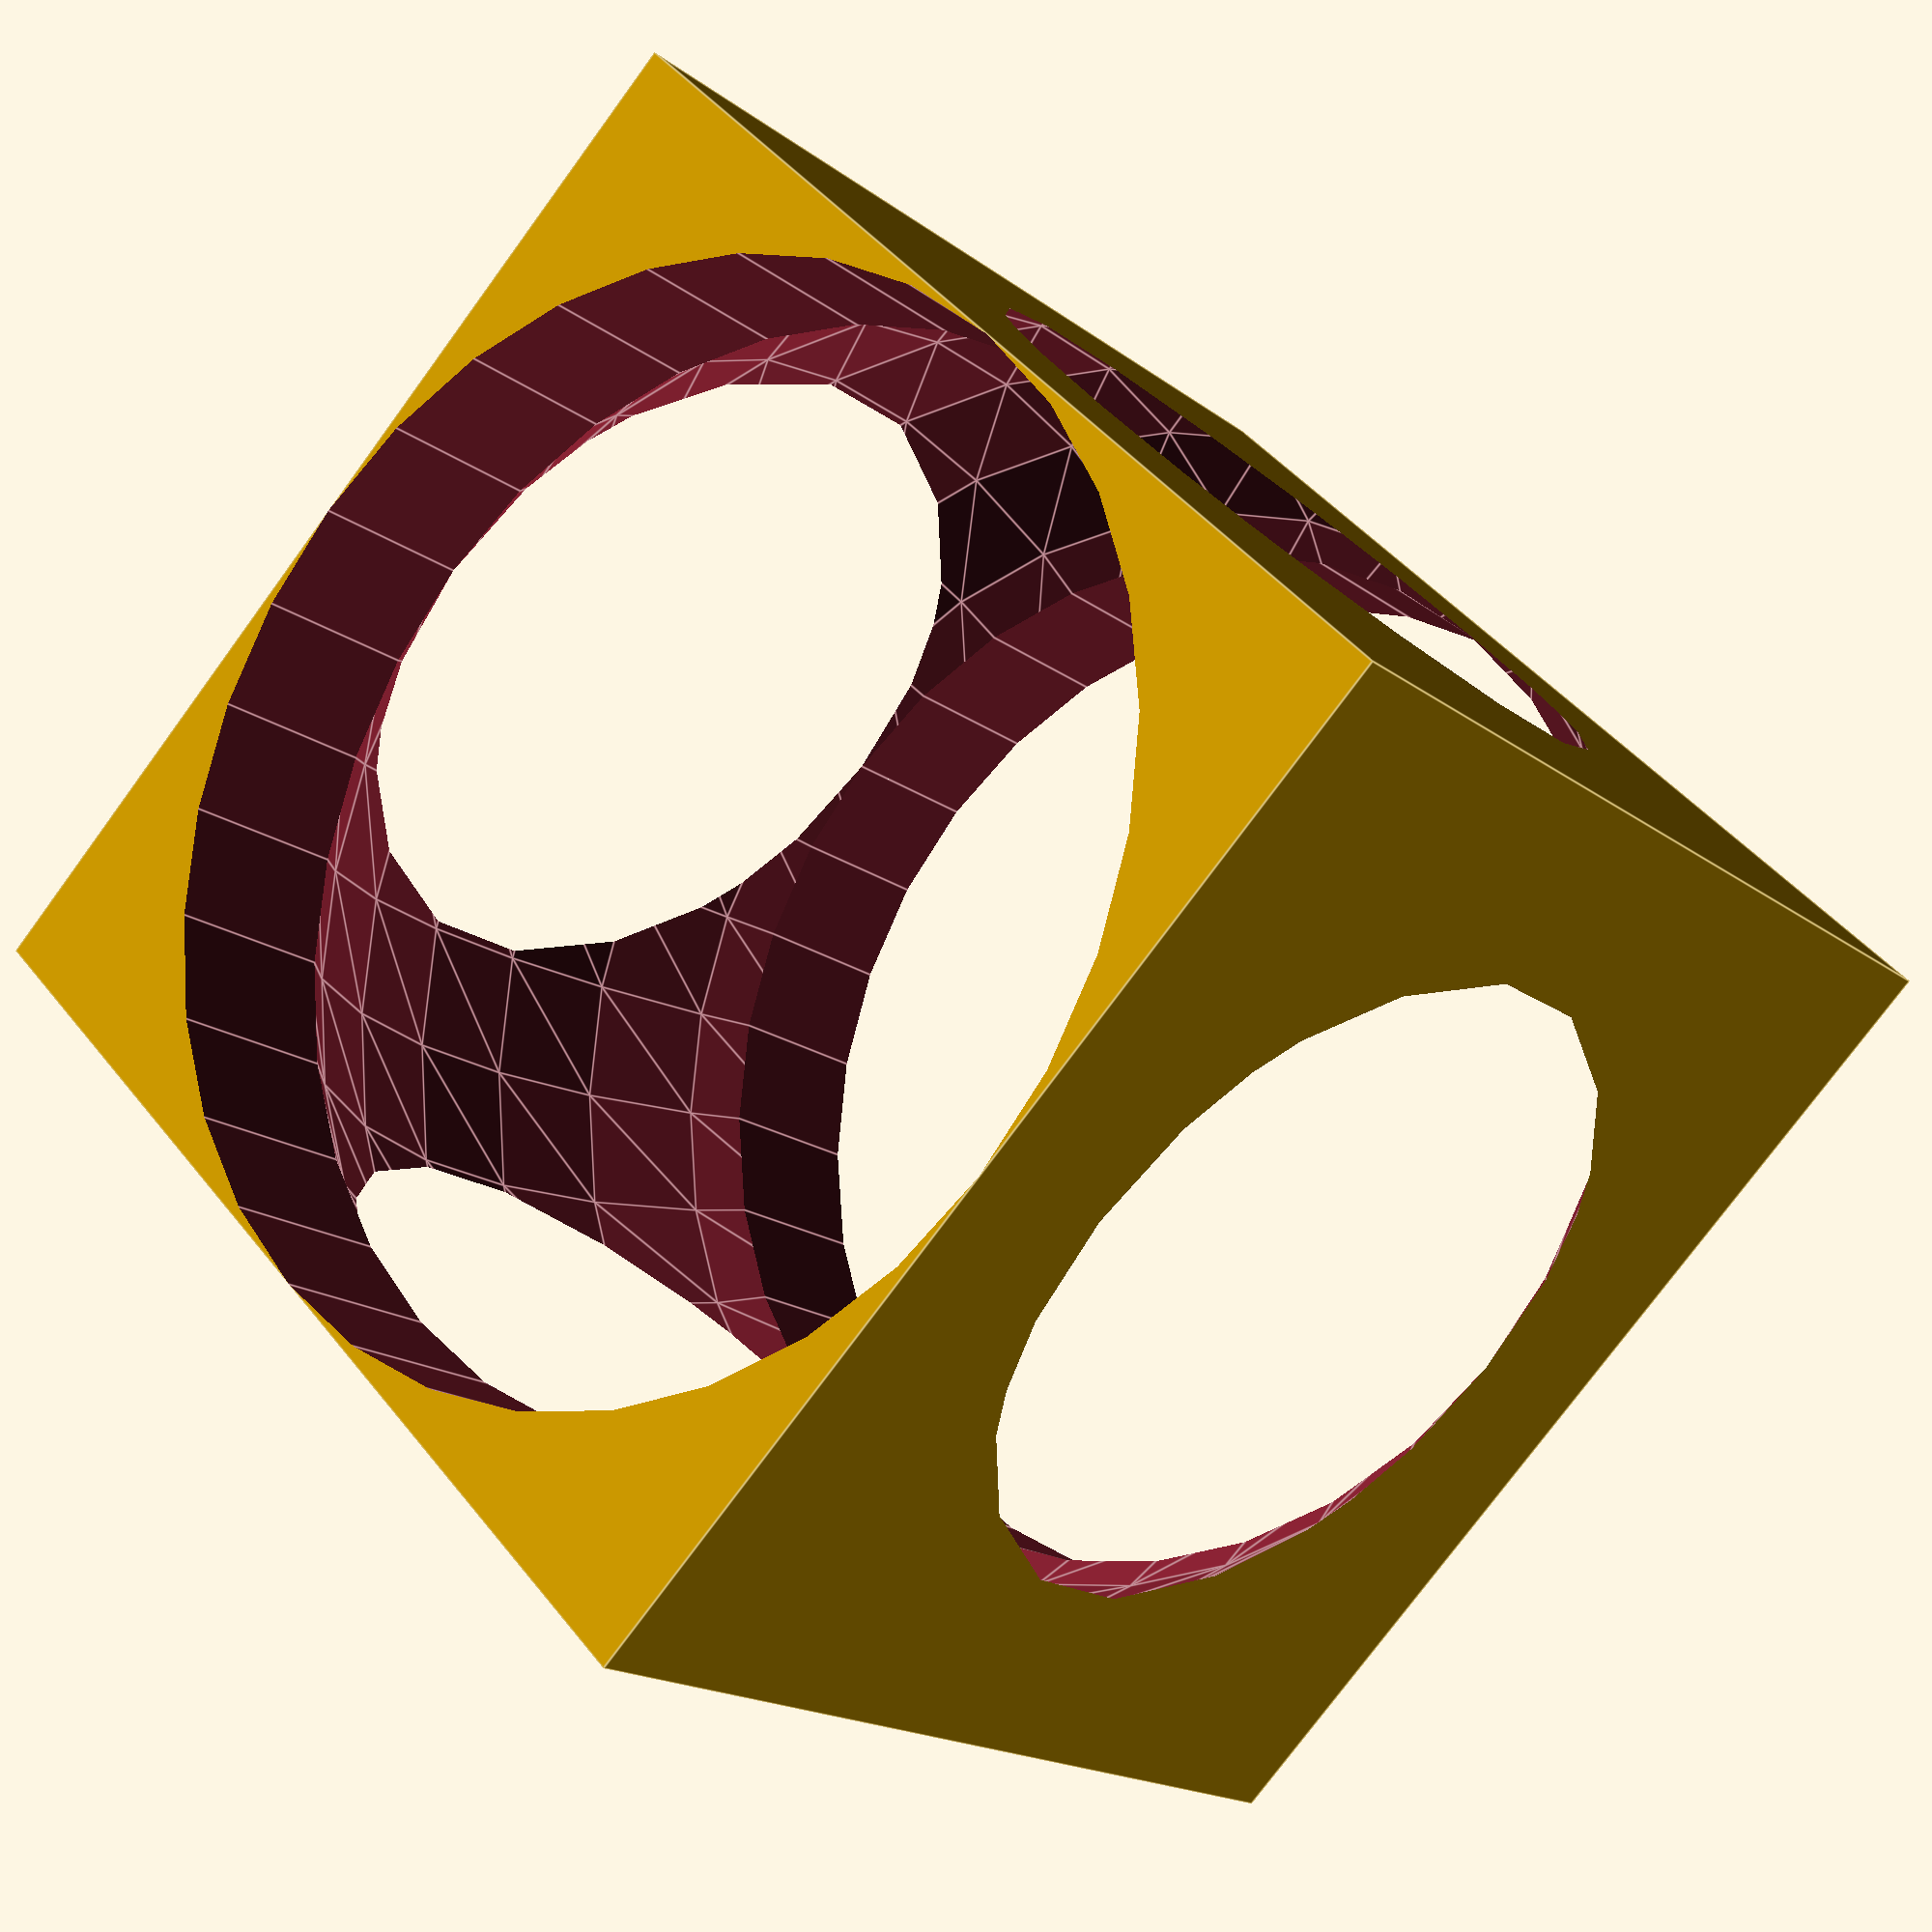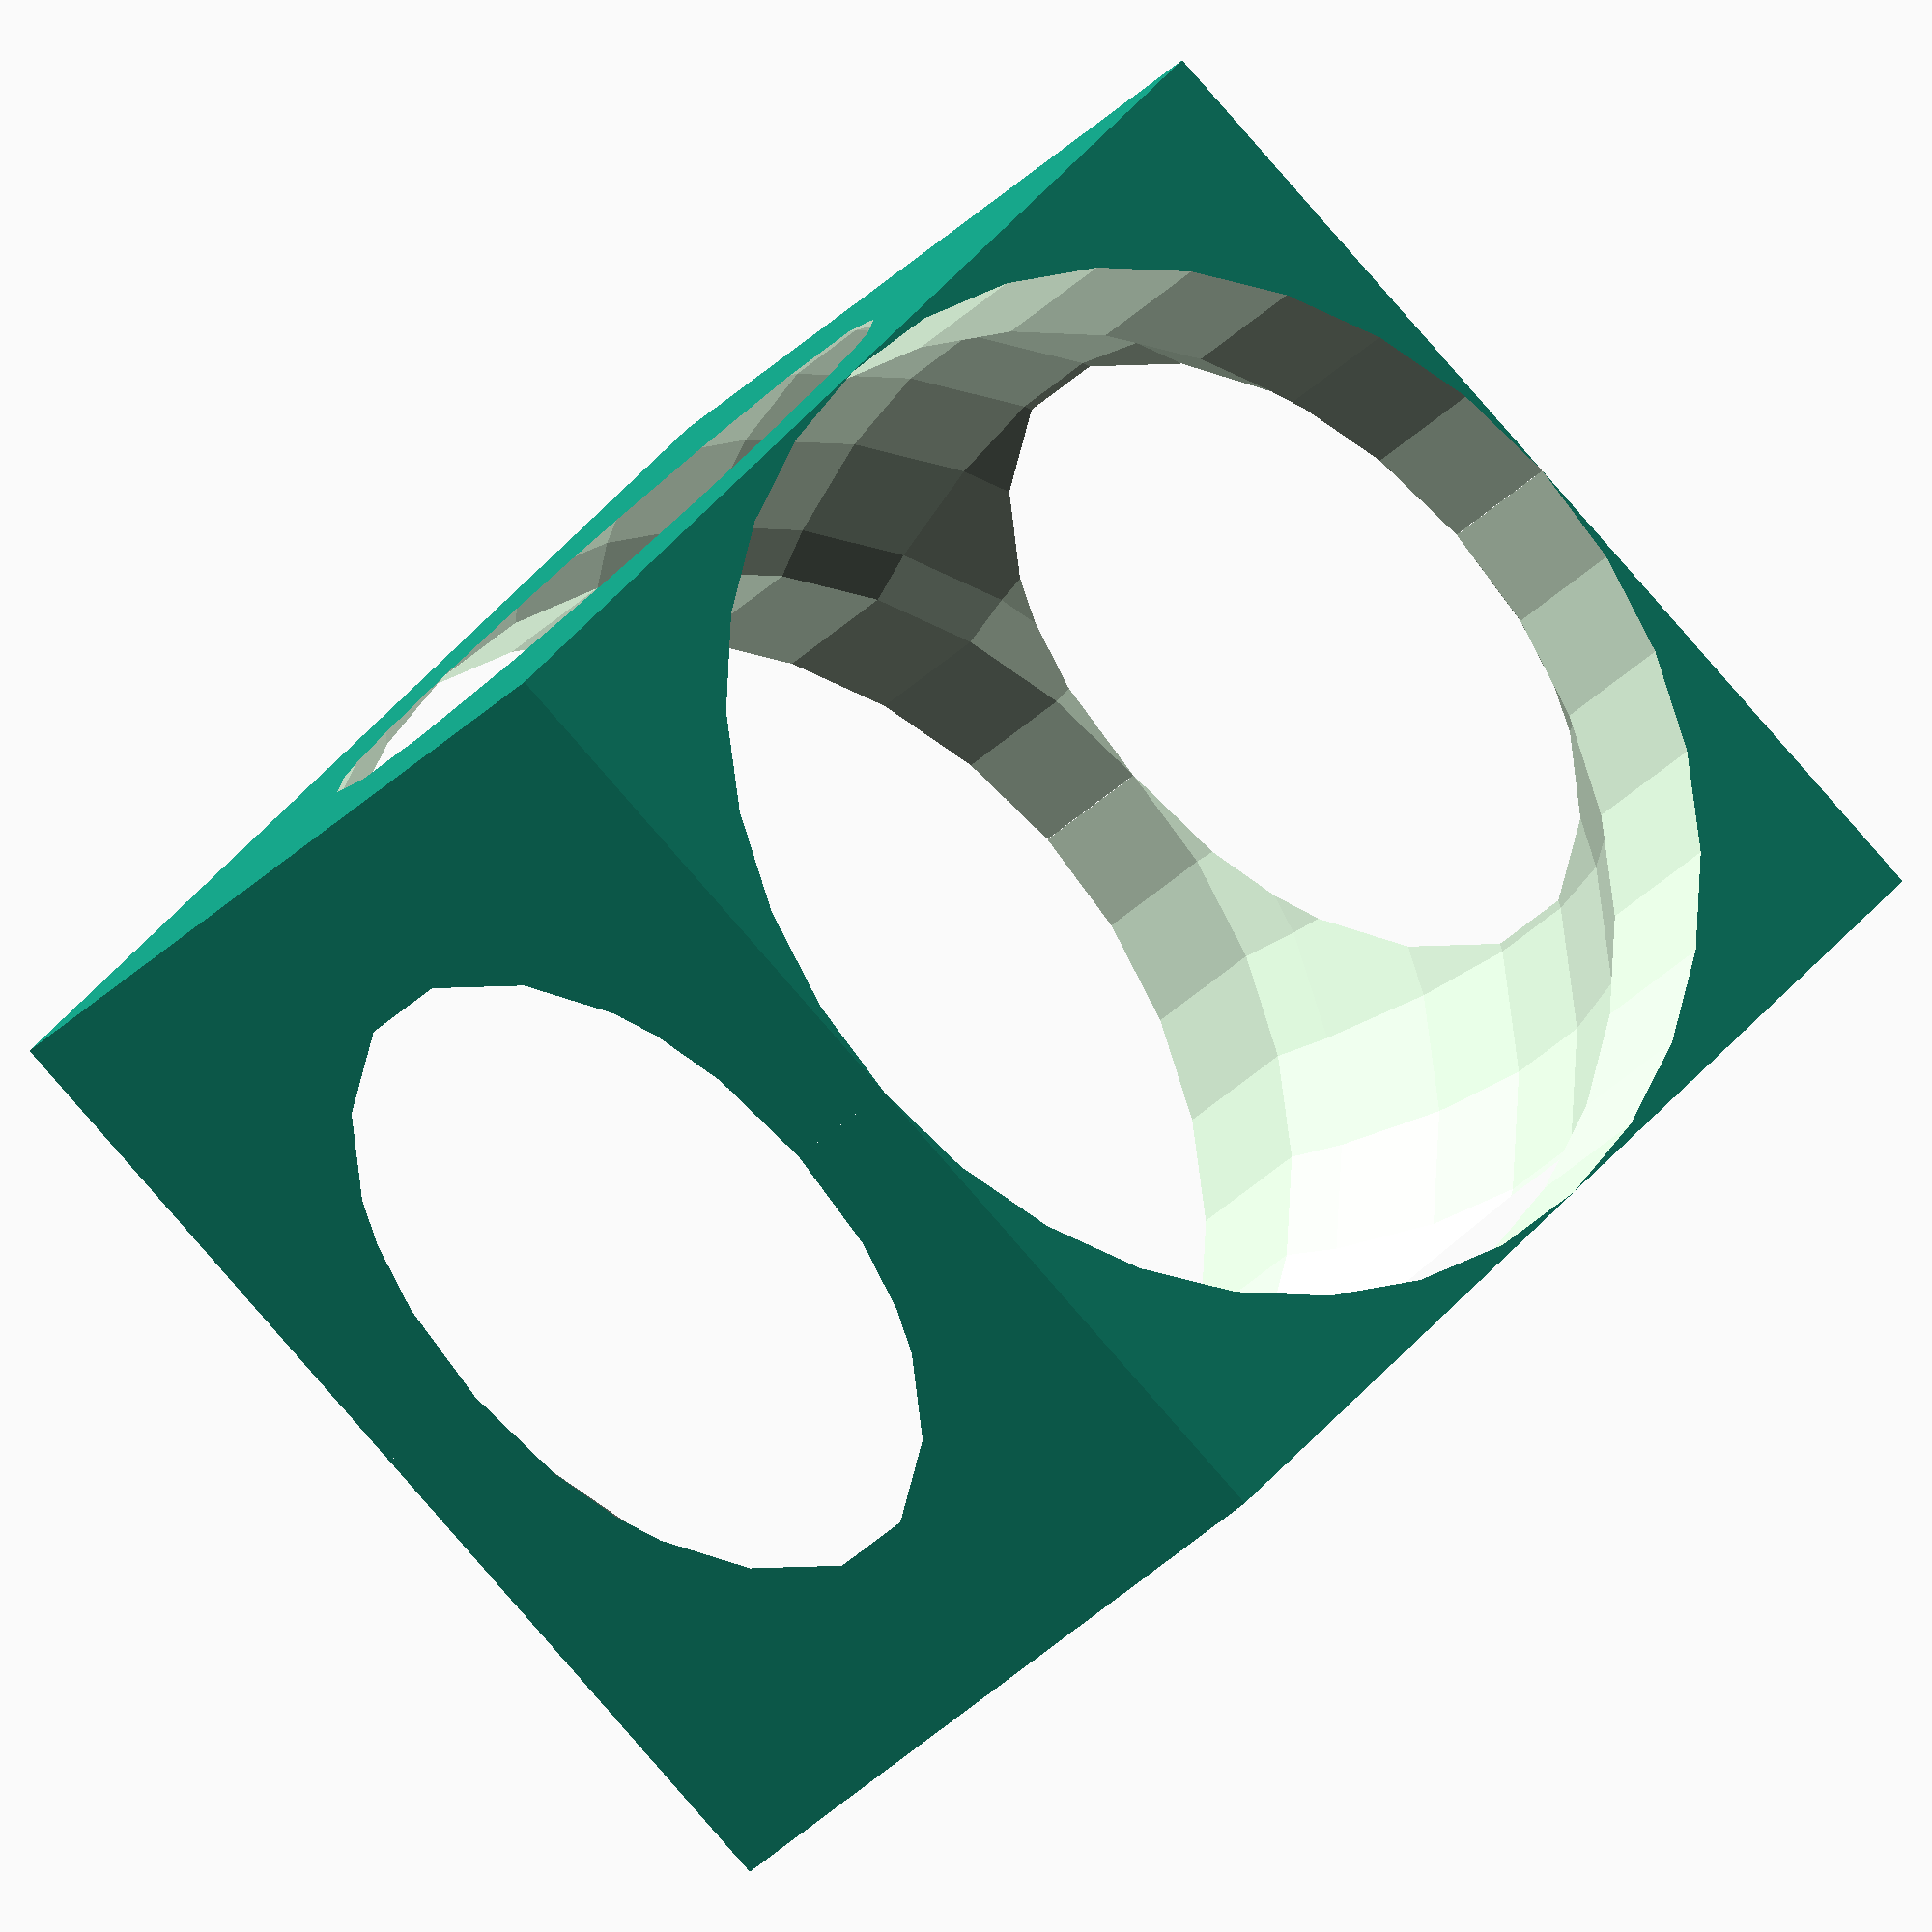
<openscad>
// Set fragment number for roundings
$fn = $preview ? 32 : 64;

// Size of the cube (all directions)
cubSiz = 10;

//Diameter of the Cylinder
cyDia = 10;

//Height of the Cylinder
cyHei = 15;

//Radius of the Sphere
sRad = 6;

// You can subtract multiple shapes
// 2nd, 3rd, etc shape is subtracted from 1st shape
difference(){
    cube(size = [cubSiz, cubSiz, cubSiz], center = true);
    cylinder(d = cyDia, h = cyHei, center = true);
    sphere(r = sRad);
}
</openscad>
<views>
elev=17.1 azim=135.7 roll=34.0 proj=p view=edges
elev=202.2 azim=132.4 roll=206.9 proj=o view=solid
</views>
